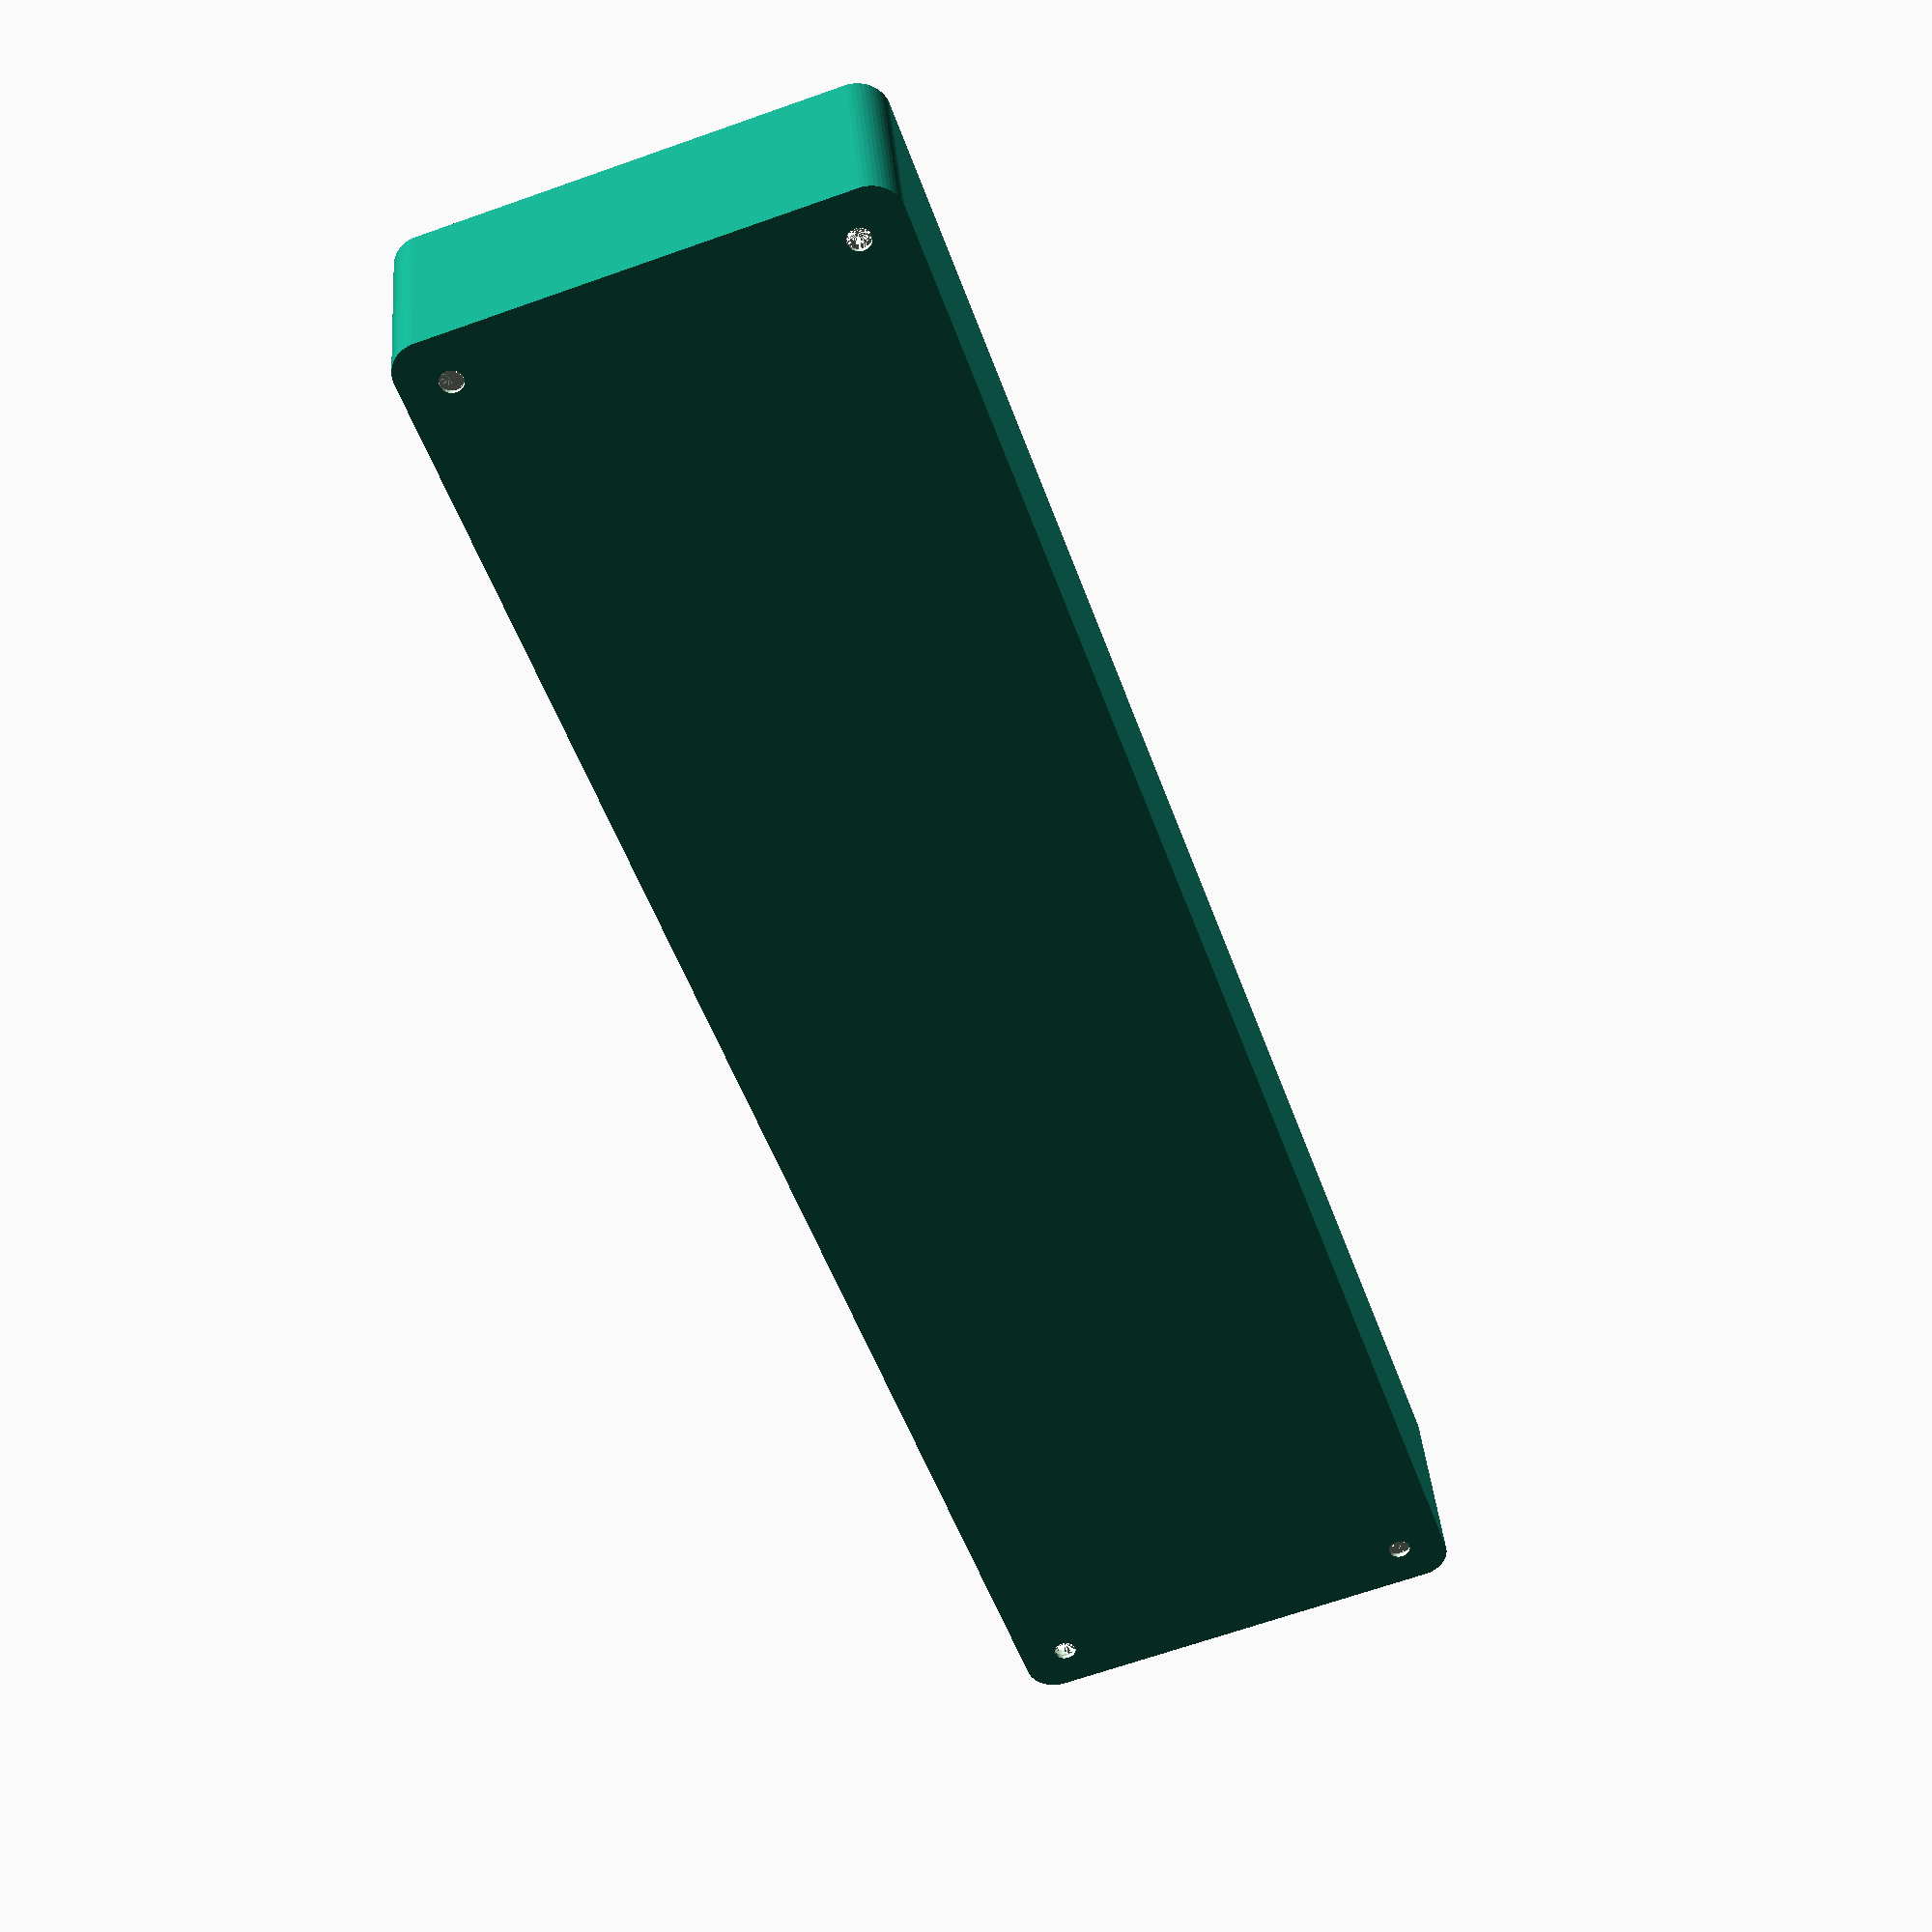
<openscad>
$fn = 50;


difference() {
	union() {
		hull() {
			translate(v = [-32.5000000000, 137.5000000000, 0]) {
				cylinder(h = 30, r = 5);
			}
			translate(v = [32.5000000000, 137.5000000000, 0]) {
				cylinder(h = 30, r = 5);
			}
			translate(v = [-32.5000000000, -137.5000000000, 0]) {
				cylinder(h = 30, r = 5);
			}
			translate(v = [32.5000000000, -137.5000000000, 0]) {
				cylinder(h = 30, r = 5);
			}
		}
	}
	union() {
		translate(v = [-30.0000000000, -135.0000000000, 2]) {
			rotate(a = [0, 0, 0]) {
				difference() {
					union() {
						translate(v = [0, 0, -6.0000000000]) {
							cylinder(h = 6, r = 1.5000000000);
						}
						translate(v = [0, 0, -6.0000000000]) {
							cylinder(h = 6, r = 1.8000000000);
						}
						translate(v = [0, 0, -1.7000000000]) {
							cylinder(h = 1.7000000000, r1 = 1.5000000000, r2 = 2.9000000000);
						}
						cylinder(h = 50, r = 2.9000000000);
						translate(v = [0, 0, -6.0000000000]) {
							cylinder(h = 6, r = 1.5000000000);
						}
					}
					union();
				}
			}
		}
		translate(v = [30.0000000000, -135.0000000000, 2]) {
			rotate(a = [0, 0, 0]) {
				difference() {
					union() {
						translate(v = [0, 0, -6.0000000000]) {
							cylinder(h = 6, r = 1.5000000000);
						}
						translate(v = [0, 0, -6.0000000000]) {
							cylinder(h = 6, r = 1.8000000000);
						}
						translate(v = [0, 0, -1.7000000000]) {
							cylinder(h = 1.7000000000, r1 = 1.5000000000, r2 = 2.9000000000);
						}
						cylinder(h = 50, r = 2.9000000000);
						translate(v = [0, 0, -6.0000000000]) {
							cylinder(h = 6, r = 1.5000000000);
						}
					}
					union();
				}
			}
		}
		translate(v = [-30.0000000000, 135.0000000000, 2]) {
			rotate(a = [0, 0, 0]) {
				difference() {
					union() {
						translate(v = [0, 0, -6.0000000000]) {
							cylinder(h = 6, r = 1.5000000000);
						}
						translate(v = [0, 0, -6.0000000000]) {
							cylinder(h = 6, r = 1.8000000000);
						}
						translate(v = [0, 0, -1.7000000000]) {
							cylinder(h = 1.7000000000, r1 = 1.5000000000, r2 = 2.9000000000);
						}
						cylinder(h = 50, r = 2.9000000000);
						translate(v = [0, 0, -6.0000000000]) {
							cylinder(h = 6, r = 1.5000000000);
						}
					}
					union();
				}
			}
		}
		translate(v = [30.0000000000, 135.0000000000, 2]) {
			rotate(a = [0, 0, 0]) {
				difference() {
					union() {
						translate(v = [0, 0, -6.0000000000]) {
							cylinder(h = 6, r = 1.5000000000);
						}
						translate(v = [0, 0, -6.0000000000]) {
							cylinder(h = 6, r = 1.8000000000);
						}
						translate(v = [0, 0, -1.7000000000]) {
							cylinder(h = 1.7000000000, r1 = 1.5000000000, r2 = 2.9000000000);
						}
						cylinder(h = 50, r = 2.9000000000);
						translate(v = [0, 0, -6.0000000000]) {
							cylinder(h = 6, r = 1.5000000000);
						}
					}
					union();
				}
			}
		}
		translate(v = [0, 0, 3]) {
			hull() {
				union() {
					translate(v = [-32.0000000000, 137.0000000000, 4]) {
						cylinder(h = 42, r = 4);
					}
					translate(v = [-32.0000000000, 137.0000000000, 4]) {
						sphere(r = 4);
					}
					translate(v = [-32.0000000000, 137.0000000000, 46]) {
						sphere(r = 4);
					}
				}
				union() {
					translate(v = [32.0000000000, 137.0000000000, 4]) {
						cylinder(h = 42, r = 4);
					}
					translate(v = [32.0000000000, 137.0000000000, 4]) {
						sphere(r = 4);
					}
					translate(v = [32.0000000000, 137.0000000000, 46]) {
						sphere(r = 4);
					}
				}
				union() {
					translate(v = [-32.0000000000, -137.0000000000, 4]) {
						cylinder(h = 42, r = 4);
					}
					translate(v = [-32.0000000000, -137.0000000000, 4]) {
						sphere(r = 4);
					}
					translate(v = [-32.0000000000, -137.0000000000, 46]) {
						sphere(r = 4);
					}
				}
				union() {
					translate(v = [32.0000000000, -137.0000000000, 4]) {
						cylinder(h = 42, r = 4);
					}
					translate(v = [32.0000000000, -137.0000000000, 4]) {
						sphere(r = 4);
					}
					translate(v = [32.0000000000, -137.0000000000, 46]) {
						sphere(r = 4);
					}
				}
			}
		}
	}
}
</openscad>
<views>
elev=322.5 azim=199.1 roll=175.3 proj=p view=wireframe
</views>
